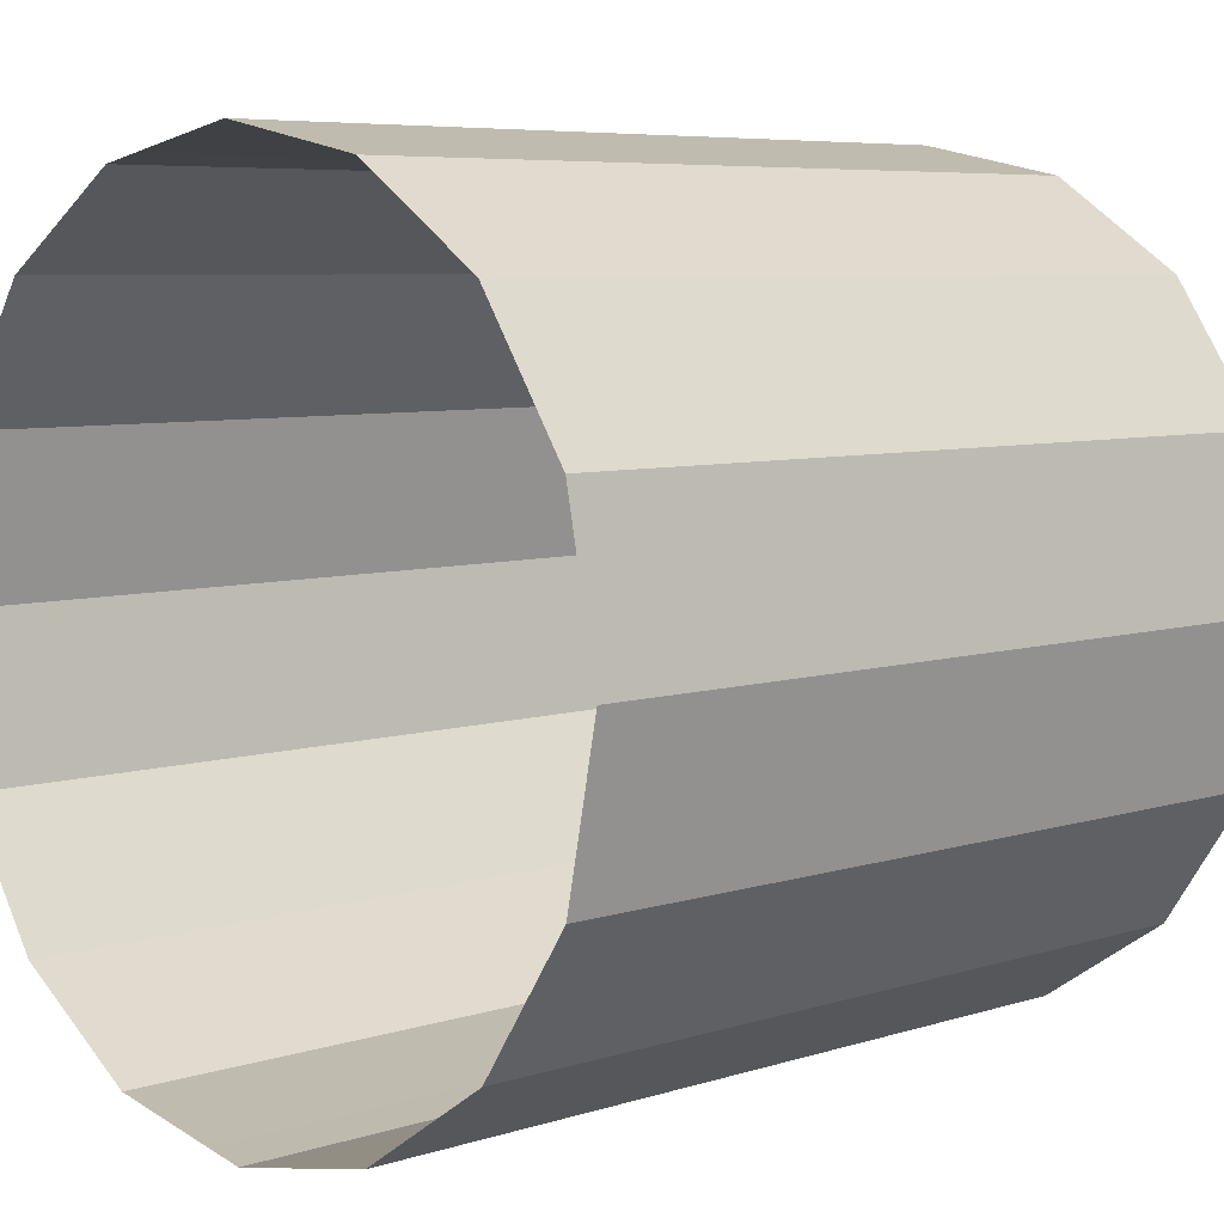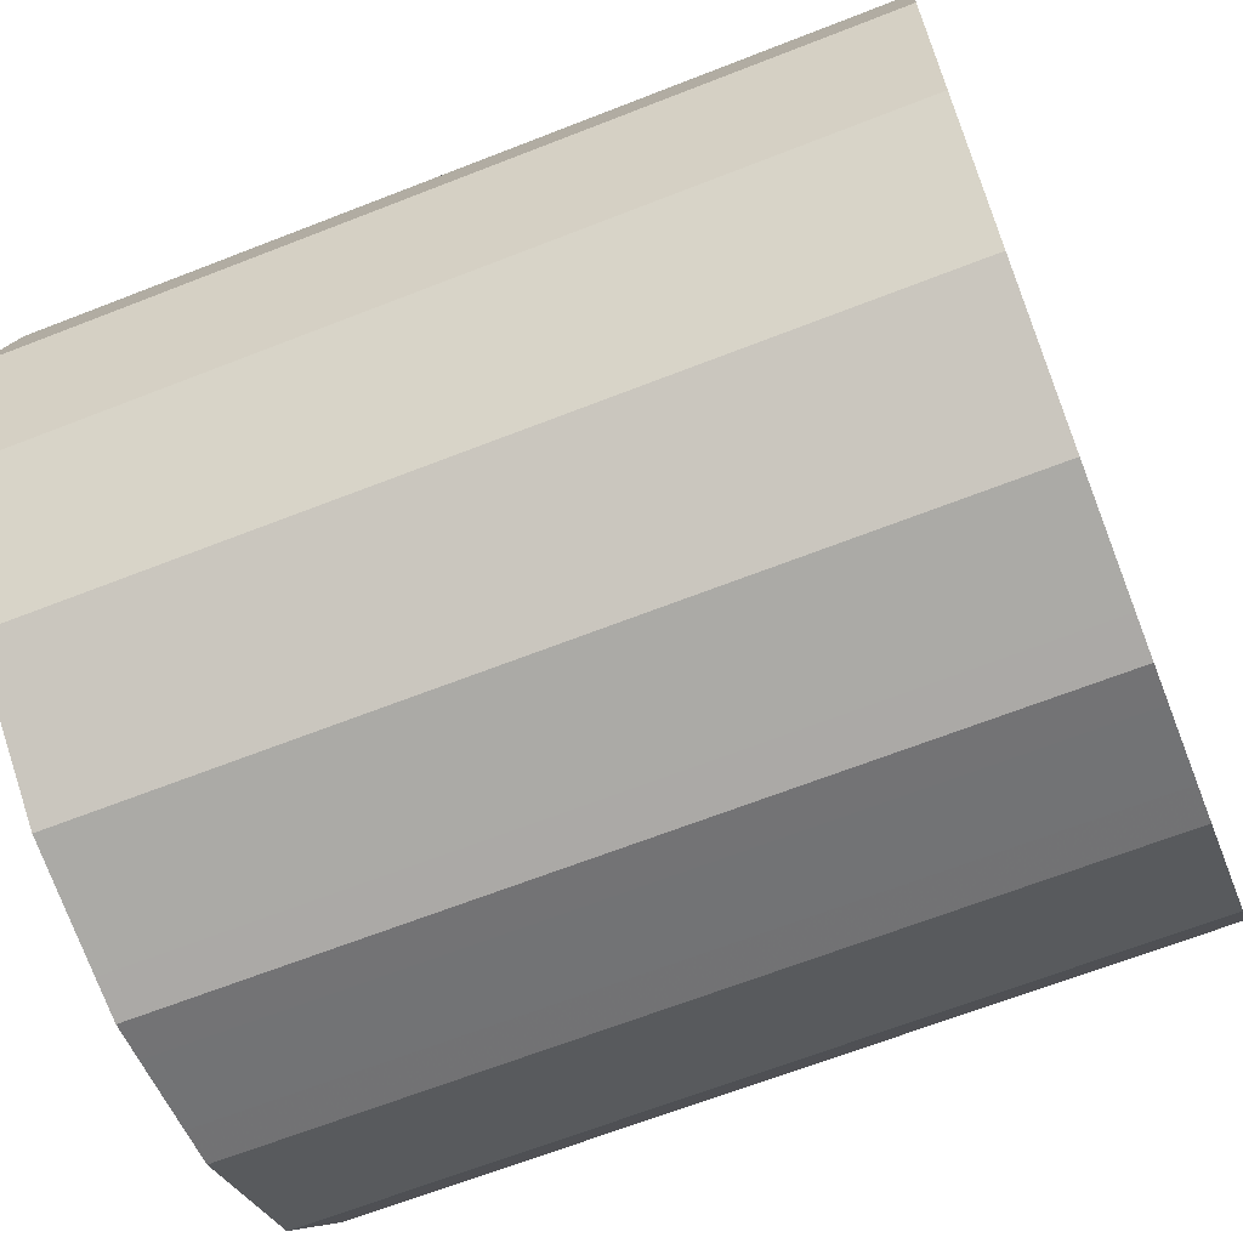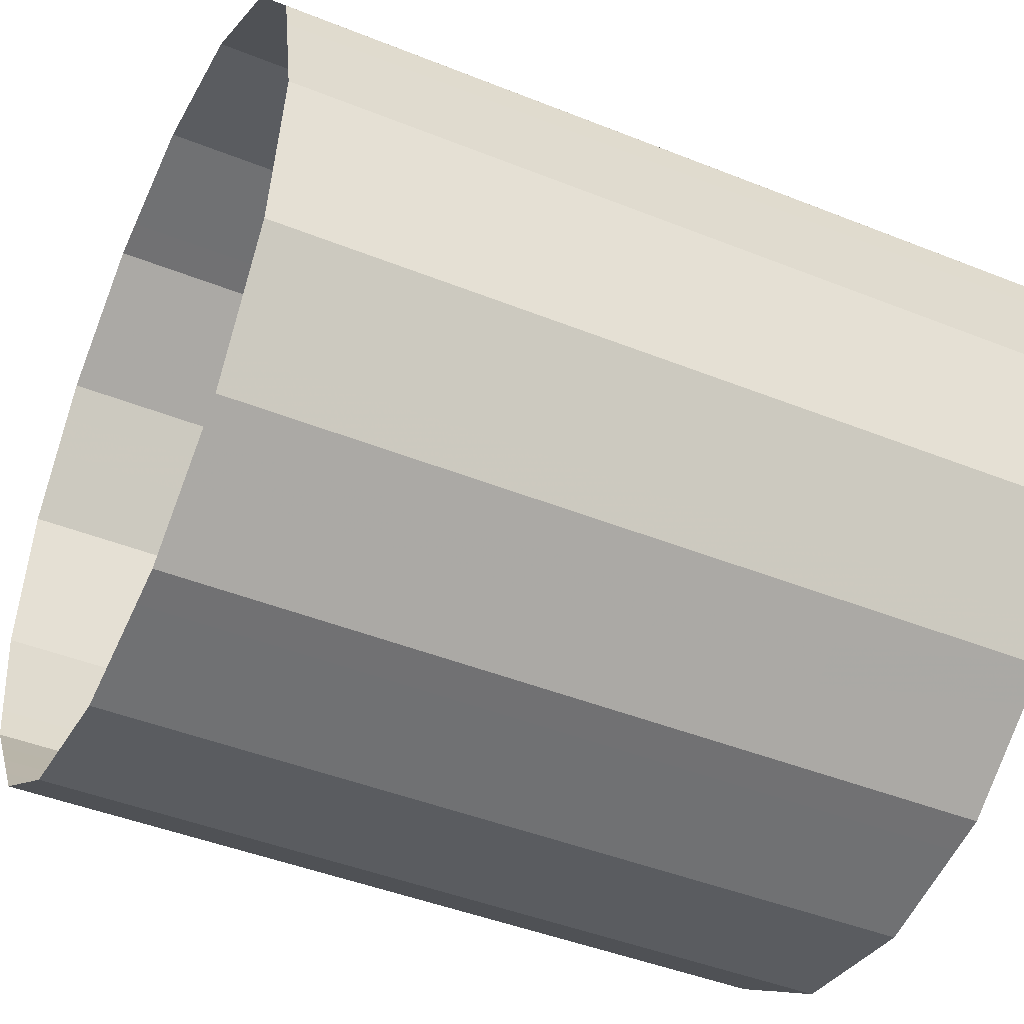
<metadata>
{"format":"obj","ext":"obj","renderer":"f3d","projection":"perspective","resolution":1024,"background":"white","views":[{"elev":6.3,"azim":136.0,"up":"+Z"},{"elev":-66.0,"azim":21.5,"up":"+Z"},{"elev":-44.6,"azim":155.0,"up":"+Y"}]}
</metadata>
<code>
v -0.003523 0.002491 0.000859
v -0.003523 0.001348 9.6e-05
v -0.003523 -0 -0.000172
v -0.003523 -0.001348 9.6e-05
v -0.003523 -0.002491 0.000859
v -0.003523 -0.003254 0.002002
v -0.003523 -0.003523 0.00335
v -0.003523 -0.003254 0.004698
v -0.003523 -0.002491 0.005841
v -0.003523 -0.001348 0.006604
v -0.003523 0 0.006873
v -0.003523 0.001348 0.006604
v -0.003523 0.002491 0.005841
v -0.003523 0.003254 0.004698
v -0.003523 0.003523 0.00335
v -0.003523 0.003254 0.002002
v 0.003523 0.002491 0.000859
v 0.003523 0.001348 9.6e-05
v 0.003523 -0 -0.000172
v 0.003523 -0.001348 9.6e-05
v 0.003523 -0.002491 0.000859
v 0.003523 -0.003254 0.002002
v 0.003523 -0.003523 0.00335
v 0.003523 -0.003254 0.004698
v 0.003523 -0.002491 0.005841
v 0.003523 -0.001348 0.006604
v 0.003523 0 0.006873
v 0.003523 0.001348 0.006604
v 0.003523 0.002491 0.005841
v 0.003523 0.003254 0.004698
v 0.003523 0.003523 0.00335
v 0.003523 0.003254 0.002002
v -0.003523 0.001919 0.000478
v 0 0.001348 9.6e-05
v 0.003523 0.001919 0.000478
v 0 0.002491 0.000859
v -0.003523 0.000674 -3.9e-05
v 0 -0 -0.000172
v 0.003523 0.000674 -3.9e-05
v -0.003523 -0.000674 -3.9e-05
v 0 -0.001348 9.6e-05
v 0.003523 -0.000674 -3.9e-05
v -0.003523 -0.001919 0.000478
v 0 -0.002491 0.000859
v 0.003523 -0.001919 0.000478
v -0.003523 -0.002872 0.001431
v 0 -0.003254 0.002002
v 0.003523 -0.002872 0.001431
v -0.003523 -0.003389 0.002676
v 0 -0.003523 0.00335
v 0.003523 -0.003389 0.002676
v -0.003523 -0.003389 0.004024
v 0 -0.003254 0.004698
v 0.003523 -0.003389 0.004024
v -0.003523 -0.002872 0.005269
v 0 -0.002491 0.005841
v 0.003523 -0.002872 0.005269
v -0.003523 -0.001919 0.006222
v 0 -0.001348 0.006604
v 0.003523 -0.001919 0.006222
v -0.003523 -0.000674 0.006739
v 0 0 0.006873
v 0.003523 -0.000674 0.006739
v -0.003523 0.000674 0.006739
v 0 0.001348 0.006604
v 0.003523 0.000674 0.006739
v -0.003523 0.001919 0.006222
v 0 0.002491 0.005841
v 0.003523 0.001919 0.006222
v -0.003523 0.002872 0.005269
v 0 0.003254 0.004698
v 0.003523 0.002872 0.005269
v -0.003523 0.003389 0.004024
v 0 0.003523 0.00335
v 0.003523 0.003389 0.004024
v -0.003523 0.003389 0.002676
v 0 0.003254 0.002002
v 0.003523 0.003389 0.002676
v -0.003523 0.002872 0.001431
v 0.003523 0.002872 0.001431
v 0 0.001919 0.000478
v 0 0.000674 -3.9e-05
v 0 -0.000674 -3.9e-05
v 0 -0.001919 0.000478
v 0 -0.002872 0.001431
v 0 -0.003389 0.002676
v 0 -0.003389 0.004024
v 0 -0.002872 0.005269
v 0 -0.001919 0.006222
v 0 -0.000674 0.006739
v 0 0.000674 0.006739
v 0 0.001919 0.006222
v 0 0.002872 0.005269
v 0 0.003389 0.004024
v 0 0.003389 0.002676
v 0 0.002872 0.001431
v -0.003523 0.002205 0.000669
v -0.003523 0.001634 0.000287
v -0.001761 0.001348 9.6e-05
v 0.001761 0.001348 9.6e-05
v 0.003523 0.002205 0.000668
v 0.003523 0.001634 0.000287
v -0.001761 0.002491 0.000859
v 0.001761 0.002491 0.000859
v -0.003523 0.001011 2.8e-05
v -0.003523 0.000337 -0.000106
v -0.001761 -0 -0.000172
v 0.001761 -0 -0.000172
v 0.003523 0.001011 2.8e-05
v 0.003523 0.000337 -0.000106
v -0.003523 -0.000337 -0.000106
v -0.003523 -0.001011 2.8e-05
v -0.001761 -0.001348 9.6e-05
v 0.001761 -0.001348 9.6e-05
v 0.003523 -0.000337 -0.000106
v 0.003523 -0.001011 2.8e-05
v -0.003523 -0.001634 0.000287
v -0.003523 -0.002205 0.000669
v -0.001761 -0.002491 0.000859
v 0.001761 -0.002491 0.000859
v 0.003523 -0.001634 0.000287
v 0.003523 -0.002205 0.000669
v -0.003523 -0.002681 0.001145
v -0.003523 -0.003063 0.001716
v -0.001761 -0.003254 0.002002
v 0.001761 -0.003254 0.002002
v 0.003523 -0.002682 0.001145
v 0.003523 -0.003063 0.001716
v -0.003523 -0.003322 0.002339
v -0.003523 -0.003456 0.003013
v -0.001761 -0.003523 0.00335
v 0.001761 -0.003523 0.00335
v 0.003523 -0.003322 0.002339
v 0.003523 -0.003456 0.003013
v -0.003523 -0.003456 0.003687
v -0.003523 -0.003322 0.004361
v -0.001761 -0.003254 0.004698
v 0.001761 -0.003254 0.004698
v 0.003523 -0.003456 0.003687
v 0.003523 -0.003322 0.004361
v -0.003523 -0.003063 0.004984
v -0.003523 -0.002682 0.005555
v -0.001761 -0.002491 0.005841
v 0.001761 -0.002491 0.005841
v 0.003523 -0.003063 0.004984
v 0.003523 -0.002681 0.005555
v -0.003523 -0.002205 0.006032
v -0.003523 -0.001634 0.006413
v -0.001761 -0.001348 0.006604
v 0.001761 -0.001348 0.006604
v 0.003523 -0.002205 0.006032
v 0.003523 -0.001634 0.006413
v -0.003523 -0.001011 0.006672
v -0.003523 -0.000337 0.006806
v -0.001761 0 0.006873
v 0.001761 0 0.006873
v 0.003523 -0.001011 0.006672
v 0.003523 -0.000337 0.006806
v -0.003523 0.000337 0.006806
v -0.003523 0.001011 0.006672
v -0.001761 0.001348 0.006604
v 0.001761 0.001348 0.006604
v 0.003523 0.000337 0.006806
v 0.003523 0.001011 0.006672
v -0.003523 0.001634 0.006413
v -0.003523 0.002205 0.006032
v -0.001761 0.002491 0.005841
v 0.001761 0.002491 0.005841
v 0.003523 0.001634 0.006413
v 0.003523 0.002205 0.006032
v -0.003523 0.002682 0.005555
v -0.003523 0.003063 0.004984
v -0.001761 0.003254 0.004698
v 0.001761 0.003254 0.004698
v 0.003523 0.002682 0.005555
v 0.003523 0.003063 0.004984
v -0.003523 0.003322 0.004361
v -0.003523 0.003456 0.003687
v -0.001761 0.003523 0.00335
v 0.001761 0.003523 0.00335
v 0.003523 0.003322 0.004361
v 0.003523 0.003456 0.003687
v -0.003523 0.003456 0.003013
v -0.003523 0.003322 0.002339
v -0.001761 0.003254 0.002002
v 0.001761 0.003254 0.002002
v 0.003523 0.003456 0.003013
v 0.003523 0.003322 0.002339
v -0.003523 0.002681 0.001145
v -0.003523 0.003063 0.001716
v 0.003523 0.002681 0.001145
v 0.003523 0.003063 0.001716
v 0.001761 0.001919 0.000478
v 0 0.002205 0.000668
v -0.001761 0.001919 0.000478
v 0 0.001634 0.000287
v 0.001761 0.000674 -3.9e-05
v 0 0.001011 2.8e-05
v -0.001761 0.000674 -3.9e-05
v 0 0.000337 -0.000106
v 0.001761 -0.000674 -3.9e-05
v 0 -0.000337 -0.000106
v -0.001761 -0.000674 -3.9e-05
v 0 -0.001011 2.8e-05
v 0.001761 -0.001919 0.000478
v 0 -0.001634 0.000287
v -0.001761 -0.001919 0.000478
v 0 -0.002205 0.000669
v 0.001761 -0.002872 0.001431
v 0 -0.002682 0.001145
v -0.001761 -0.002872 0.001431
v 0 -0.003063 0.001716
v 0.001761 -0.003389 0.002676
v 0 -0.003322 0.002339
v -0.001761 -0.003389 0.002676
v 0 -0.003456 0.003013
v 0.001761 -0.003389 0.004024
v 0 -0.003456 0.003687
v -0.001761 -0.003389 0.004024
v 0 -0.003322 0.004361
v 0.001761 -0.002872 0.005269
v 0 -0.003063 0.004984
v -0.001761 -0.002872 0.005269
v 0 -0.002681 0.005555
v 0.001761 -0.001919 0.006222
v 0 -0.002205 0.006032
v -0.001761 -0.001919 0.006222
v 0 -0.001634 0.006413
v 0.001761 -0.000674 0.006739
v 0 -0.001011 0.006672
v -0.001761 -0.000674 0.006739
v 0 -0.000337 0.006806
v 0.001761 0.000674 0.006739
v 0 0.000337 0.006806
v -0.001761 0.000674 0.006739
v 0 0.001011 0.006672
v 0.001761 0.001919 0.006222
v 0 0.001634 0.006413
v -0.001761 0.001919 0.006222
v 0 0.002205 0.006032
v 0.001761 0.002872 0.005269
v 0 0.002682 0.005555
v -0.001761 0.002872 0.005269
v 0 0.003063 0.004984
v 0.001761 0.003389 0.004024
v 0 0.003322 0.004361
v -0.001761 0.003389 0.004024
v 0 0.003456 0.003687
v 0.001761 0.003389 0.002676
v 0 0.003456 0.003013
v -0.001761 0.003389 0.002676
v 0 0.003322 0.002339
v -0.001761 0.002872 0.001431
v 0 0.002681 0.001145
v 0.001761 0.002872 0.001431
v 0 0.003063 0.001716
v 0.001761 0.002205 0.000668
v -0.001761 0.002205 0.000669
v 0.001761 0.001634 0.000287
v -0.001761 0.001634 0.000287
v 0.001761 0.001011 2.8e-05
v -0.001761 0.001011 2.8e-05
v 0.001761 0.000337 -0.000106
v -0.001761 0.000337 -0.000106
v 0.001761 -0.000337 -0.000106
v -0.001761 -0.000337 -0.000106
v 0.001761 -0.001011 2.8e-05
v -0.001761 -0.001011 2.8e-05
v 0.001761 -0.001634 0.000287
v -0.001761 -0.001634 0.000287
v 0.001761 -0.002205 0.000669
v -0.001761 -0.002205 0.000669
v 0.001761 -0.002682 0.001145
v -0.001761 -0.002682 0.001145
v 0.001761 -0.003063 0.001716
v -0.001761 -0.003063 0.001716
v 0.001761 -0.003322 0.002339
v -0.001761 -0.003322 0.002339
v 0.001761 -0.003456 0.003013
v -0.001761 -0.003456 0.003013
v 0.001761 -0.003456 0.003687
v -0.001761 -0.003456 0.003687
v 0.001761 -0.003322 0.004361
v -0.001761 -0.003322 0.004361
v 0.001761 -0.003063 0.004984
v -0.001761 -0.003063 0.004984
v 0.001761 -0.002681 0.005555
v -0.001761 -0.002681 0.005555
v 0.001761 -0.002205 0.006032
v -0.001761 -0.002205 0.006032
v 0.001761 -0.001634 0.006413
v -0.001761 -0.001634 0.006413
v 0.001761 -0.001011 0.006672
v -0.001761 -0.001011 0.006672
v 0.001761 -0.000337 0.006806
v -0.001761 -0.000337 0.006806
v 0.001761 0.000337 0.006806
v -0.001761 0.000337 0.006806
v 0.001761 0.001011 0.006672
v -0.001761 0.001011 0.006672
v 0.001761 0.001634 0.006413
v -0.001761 0.001634 0.006413
v 0.001761 0.002205 0.006032
v -0.001761 0.002205 0.006032
v 0.001761 0.002682 0.005555
v -0.001761 0.002682 0.005555
v 0.001761 0.003063 0.004984
v -0.001761 0.003063 0.004984
v 0.001761 0.003322 0.004361
v -0.001761 0.003322 0.004361
v 0.001761 0.003456 0.003687
v -0.001761 0.003456 0.003687
v 0.001761 0.003456 0.003013
v -0.001761 0.003456 0.003013
v 0.001761 0.003322 0.002339
v -0.001761 0.003322 0.002339
v -0.001761 0.002681 0.001145
v 0.001761 0.002681 0.001145
v -0.001761 0.003063 0.001716
v 0.001761 0.003063 0.001716
f 192 320 186
f 192 186 32
f 320 256 77
f 320 77 186
f 80 255 320
f 80 320 192
f 255 96 256
f 255 256 320
f 256 319 185
f 256 185 77
f 319 190 16
f 319 16 185
f 96 253 319
f 96 319 256
f 253 79 190
f 253 190 319
f 191 318 255
f 191 255 80
f 318 254 96
f 318 96 255
f 17 104 318
f 17 318 191
f 104 36 254
f 104 254 318
f 254 317 253
f 254 253 96
f 317 189 79
f 317 79 253
f 36 103 317
f 36 317 254
f 103 1 189
f 103 189 317
f 184 316 185
f 184 185 16
f 316 252 77
f 316 77 185
f 76 251 316
f 76 316 184
f 251 95 252
f 251 252 316
f 252 315 186
f 252 186 77
f 315 188 32
f 315 32 186
f 95 249 315
f 95 315 252
f 249 78 188
f 249 188 315
f 183 314 251
f 183 251 76
f 314 250 95
f 314 95 251
f 15 179 314
f 15 314 183
f 179 74 250
f 179 250 314
f 250 313 249
f 250 249 95
f 313 187 78
f 313 78 249
f 74 180 313
f 74 313 250
f 180 31 187
f 180 187 313
f 178 312 179
f 178 179 15
f 312 248 74
f 312 74 179
f 73 247 312
f 73 312 178
f 247 94 248
f 247 248 312
f 248 311 180
f 248 180 74
f 311 182 31
f 311 31 180
f 94 245 311
f 94 311 248
f 245 75 182
f 245 182 311
f 177 310 247
f 177 247 73
f 310 246 94
f 310 94 247
f 14 173 310
f 14 310 177
f 173 71 246
f 173 246 310
f 246 309 245
f 246 245 94
f 309 181 75
f 309 75 245
f 71 174 309
f 71 309 246
f 174 30 181
f 174 181 309
f 172 308 173
f 172 173 14
f 308 244 71
f 308 71 173
f 70 243 308
f 70 308 172
f 243 93 244
f 243 244 308
f 244 307 174
f 244 174 71
f 307 176 30
f 307 30 174
f 93 241 307
f 93 307 244
f 241 72 176
f 241 176 307
f 171 306 243
f 171 243 70
f 306 242 93
f 306 93 243
f 13 167 306
f 13 306 171
f 167 68 242
f 167 242 306
f 242 305 241
f 242 241 93
f 305 175 72
f 305 72 241
f 68 168 305
f 68 305 242
f 168 29 175
f 168 175 305
f 166 304 167
f 166 167 13
f 304 240 68
f 304 68 167
f 67 239 304
f 67 304 166
f 239 92 240
f 239 240 304
f 240 303 168
f 240 168 68
f 303 170 29
f 303 29 168
f 92 237 303
f 92 303 240
f 237 69 170
f 237 170 303
f 165 302 239
f 165 239 67
f 302 238 92
f 302 92 239
f 12 161 302
f 12 302 165
f 161 65 238
f 161 238 302
f 238 301 237
f 238 237 92
f 301 169 69
f 301 69 237
f 65 162 301
f 65 301 238
f 162 28 169
f 162 169 301
f 160 300 161
f 160 161 12
f 300 236 65
f 300 65 161
f 64 235 300
f 64 300 160
f 235 91 236
f 235 236 300
f 236 299 162
f 236 162 65
f 299 164 28
f 299 28 162
f 91 233 299
f 91 299 236
f 233 66 164
f 233 164 299
f 159 298 235
f 159 235 64
f 298 234 91
f 298 91 235
f 11 155 298
f 11 298 159
f 155 62 234
f 155 234 298
f 234 297 233
f 234 233 91
f 297 163 66
f 297 66 233
f 62 156 297
f 62 297 234
f 156 27 163
f 156 163 297
f 154 296 155
f 154 155 11
f 296 232 62
f 296 62 155
f 61 231 296
f 61 296 154
f 231 90 232
f 231 232 296
f 232 295 156
f 232 156 62
f 295 158 27
f 295 27 156
f 90 229 295
f 90 295 232
f 229 63 158
f 229 158 295
f 153 294 231
f 153 231 61
f 294 230 90
f 294 90 231
f 10 149 294
f 10 294 153
f 149 59 230
f 149 230 294
f 230 293 229
f 230 229 90
f 293 157 63
f 293 63 229
f 59 150 293
f 59 293 230
f 150 26 157
f 150 157 293
f 148 292 149
f 148 149 10
f 292 228 59
f 292 59 149
f 58 227 292
f 58 292 148
f 227 89 228
f 227 228 292
f 228 291 150
f 228 150 59
f 291 152 26
f 291 26 150
f 89 225 291
f 89 291 228
f 225 60 152
f 225 152 291
f 147 290 227
f 147 227 58
f 290 226 89
f 290 89 227
f 9 143 290
f 9 290 147
f 143 56 226
f 143 226 290
f 226 289 225
f 226 225 89
f 289 151 60
f 289 60 225
f 56 144 289
f 56 289 226
f 144 25 151
f 144 151 289
f 142 288 143
f 142 143 9
f 288 224 56
f 288 56 143
f 55 223 288
f 55 288 142
f 223 88 224
f 223 224 288
f 224 287 144
f 224 144 56
f 287 146 25
f 287 25 144
f 88 221 287
f 88 287 224
f 221 57 146
f 221 146 287
f 141 286 223
f 141 223 55
f 286 222 88
f 286 88 223
f 8 137 286
f 8 286 141
f 137 53 222
f 137 222 286
f 222 285 221
f 222 221 88
f 285 145 57
f 285 57 221
f 53 138 285
f 53 285 222
f 138 24 145
f 138 145 285
f 136 284 137
f 136 137 8
f 284 220 53
f 284 53 137
f 52 219 284
f 52 284 136
f 219 87 220
f 219 220 284
f 220 283 138
f 220 138 53
f 283 140 24
f 283 24 138
f 87 217 283
f 87 283 220
f 217 54 140
f 217 140 283
f 135 282 219
f 135 219 52
f 282 218 87
f 282 87 219
f 7 131 282
f 7 282 135
f 131 50 218
f 131 218 282
f 218 281 217
f 218 217 87
f 281 139 54
f 281 54 217
f 50 132 281
f 50 281 218
f 132 23 139
f 132 139 281
f 130 280 131
f 130 131 7
f 280 216 50
f 280 50 131
f 49 215 280
f 49 280 130
f 215 86 216
f 215 216 280
f 216 279 132
f 216 132 50
f 279 134 23
f 279 23 132
f 86 213 279
f 86 279 216
f 213 51 134
f 213 134 279
f 129 278 215
f 129 215 49
f 278 214 86
f 278 86 215
f 6 125 278
f 6 278 129
f 125 47 214
f 125 214 278
f 214 277 213
f 214 213 86
f 277 133 51
f 277 51 213
f 47 126 277
f 47 277 214
f 126 22 133
f 126 133 277
f 124 276 125
f 124 125 6
f 276 212 47
f 276 47 125
f 46 211 276
f 46 276 124
f 211 85 212
f 211 212 276
f 212 275 126
f 212 126 47
f 275 128 22
f 275 22 126
f 85 209 275
f 85 275 212
f 209 48 128
f 209 128 275
f 123 274 211
f 123 211 46
f 274 210 85
f 274 85 211
f 5 119 274
f 5 274 123
f 119 44 210
f 119 210 274
f 210 273 209
f 210 209 85
f 273 127 48
f 273 48 209
f 44 120 273
f 44 273 210
f 120 21 127
f 120 127 273
f 118 272 119
f 118 119 5
f 272 208 44
f 272 44 119
f 43 207 272
f 43 272 118
f 207 84 208
f 207 208 272
f 208 271 120
f 208 120 44
f 271 122 21
f 271 21 120
f 84 205 271
f 84 271 208
f 205 45 122
f 205 122 271
f 117 270 207
f 117 207 43
f 270 206 84
f 270 84 207
f 4 113 270
f 4 270 117
f 113 41 206
f 113 206 270
f 206 269 205
f 206 205 84
f 269 121 45
f 269 45 205
f 41 114 269
f 41 269 206
f 114 20 121
f 114 121 269
f 112 268 113
f 112 113 4
f 268 204 41
f 268 41 113
f 40 203 268
f 40 268 112
f 203 83 204
f 203 204 268
f 204 267 114
f 204 114 41
f 267 116 20
f 267 20 114
f 83 201 267
f 83 267 204
f 201 42 116
f 201 116 267
f 111 266 203
f 111 203 40
f 266 202 83
f 266 83 203
f 3 107 266
f 3 266 111
f 107 38 202
f 107 202 266
f 202 265 201
f 202 201 83
f 265 115 42
f 265 42 201
f 38 108 265
f 38 265 202
f 108 19 115
f 108 115 265
f 106 264 107
f 106 107 3
f 264 200 38
f 264 38 107
f 37 199 264
f 37 264 106
f 199 82 200
f 199 200 264
f 200 263 108
f 200 108 38
f 263 110 19
f 263 19 108
f 82 197 263
f 82 263 200
f 197 39 110
f 197 110 263
f 105 262 199
f 105 199 37
f 262 198 82
f 262 82 199
f 2 99 262
f 2 262 105
f 99 34 198
f 99 198 262
f 198 261 197
f 198 197 82
f 261 109 39
f 261 39 197
f 34 100 261
f 34 261 198
f 100 18 109
f 100 109 261
f 98 260 99
f 98 99 2
f 260 196 34
f 260 34 99
f 33 195 260
f 33 260 98
f 195 81 196
f 195 196 260
f 196 259 100
f 196 100 34
f 259 102 18
f 259 18 100
f 81 193 259
f 81 259 196
f 193 35 102
f 193 102 259
f 97 258 195
f 97 195 33
f 258 194 81
f 258 81 195
f 1 103 258
f 1 258 97
f 103 36 194
f 103 194 258
f 194 257 193
f 194 193 81
f 257 101 35
f 257 35 193
f 36 104 257
f 36 257 194
f 104 17 101
f 104 101 257

</code>
